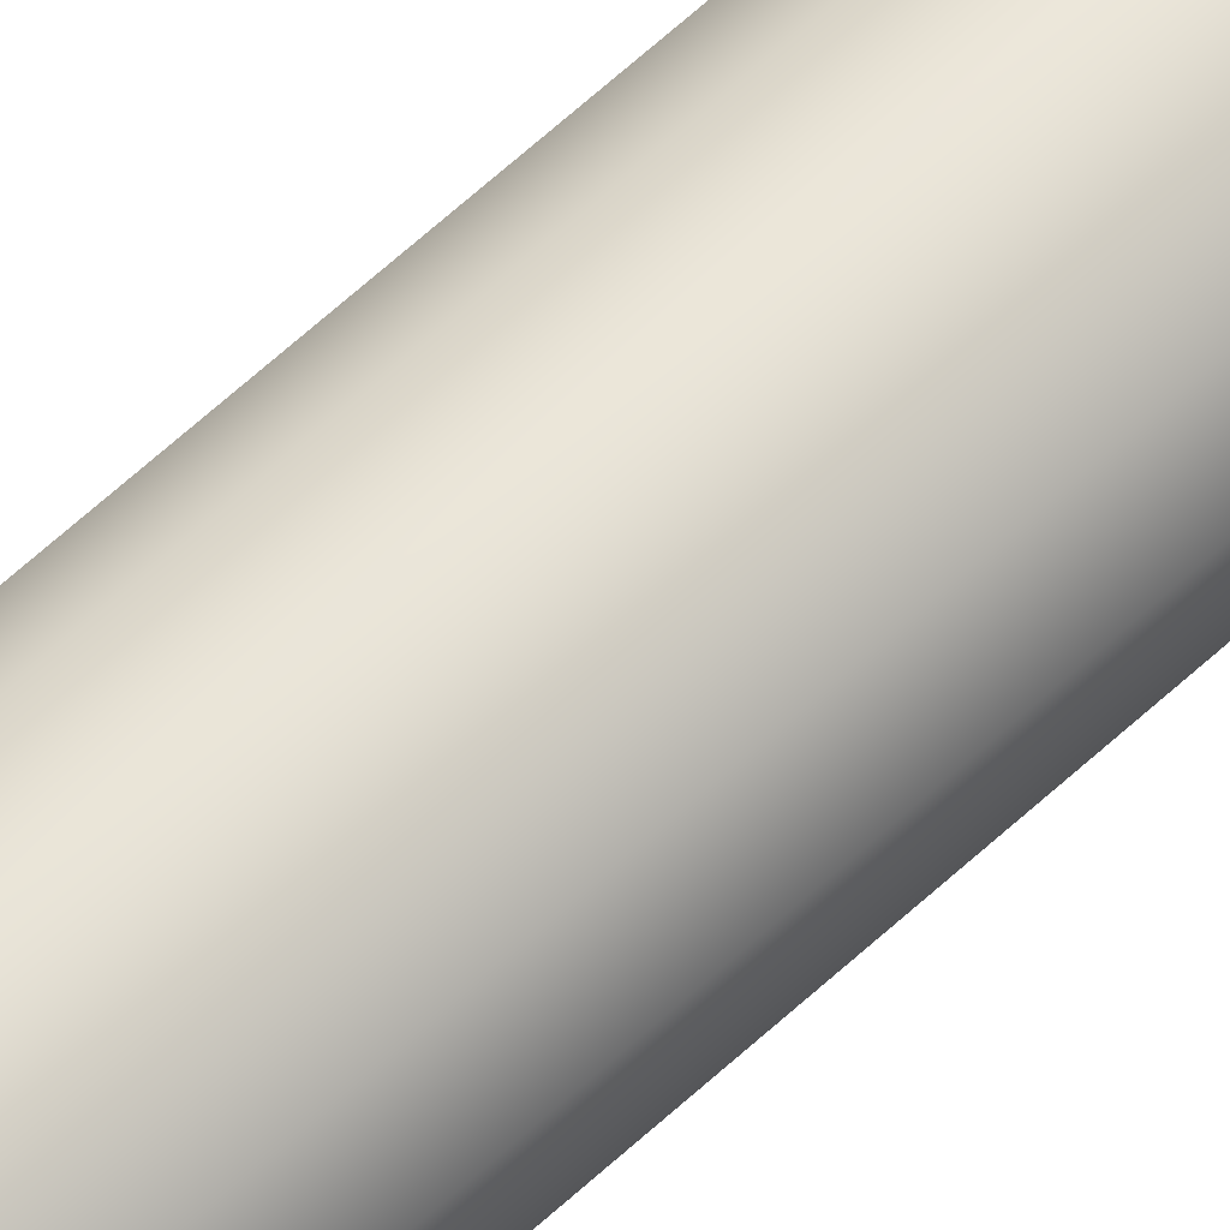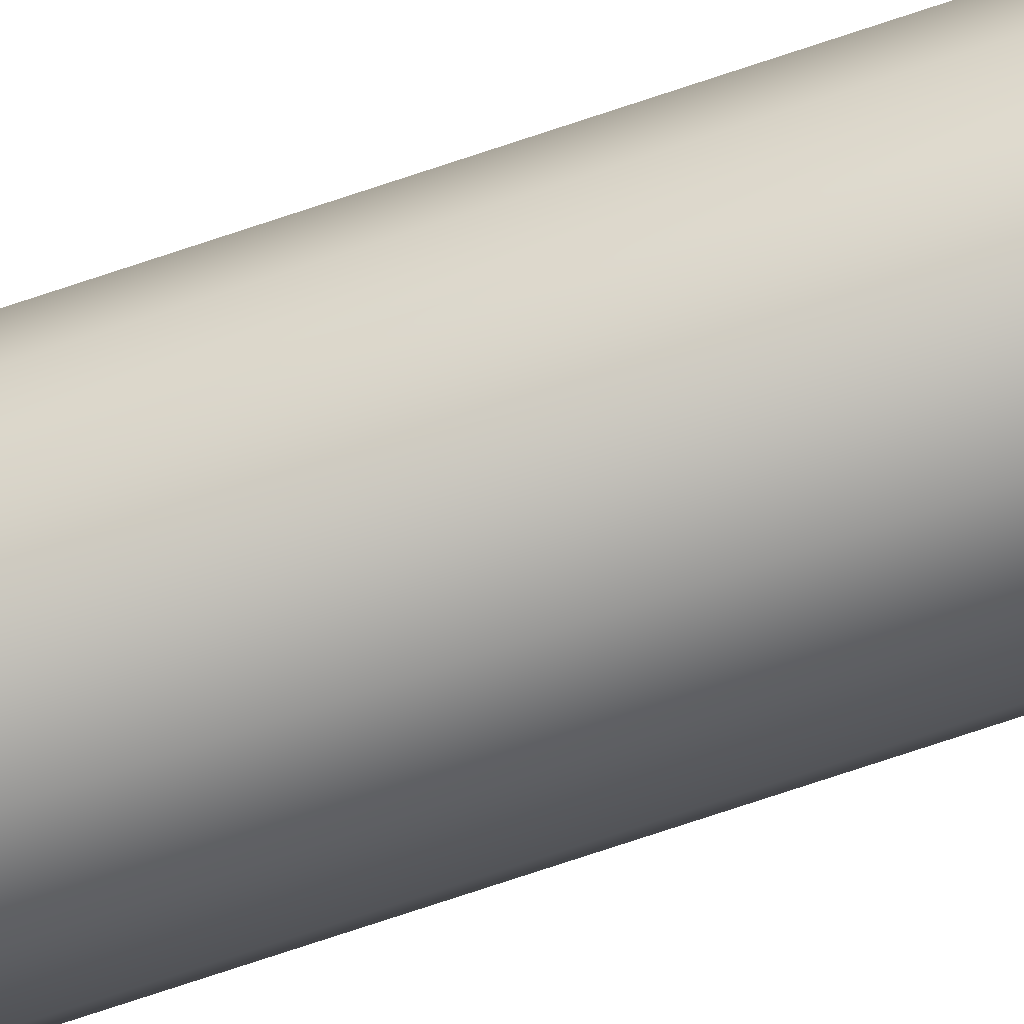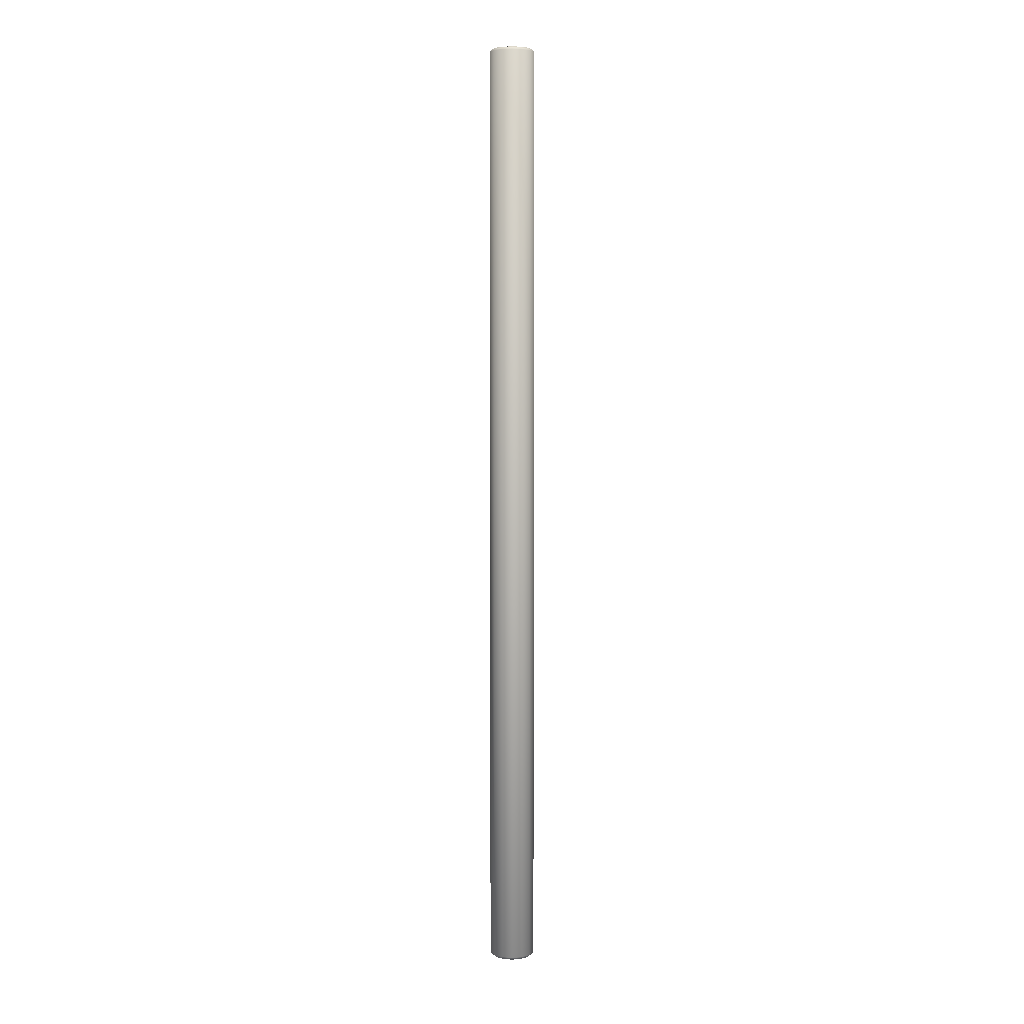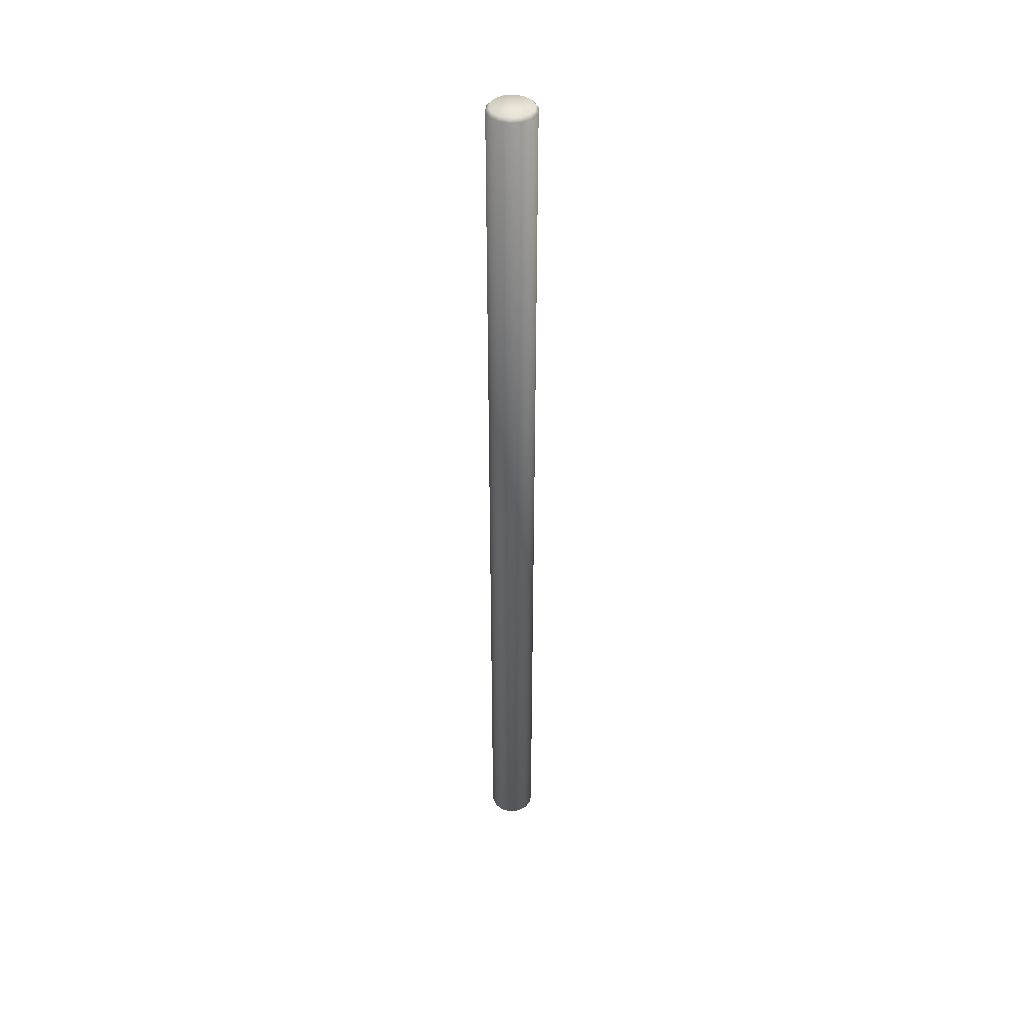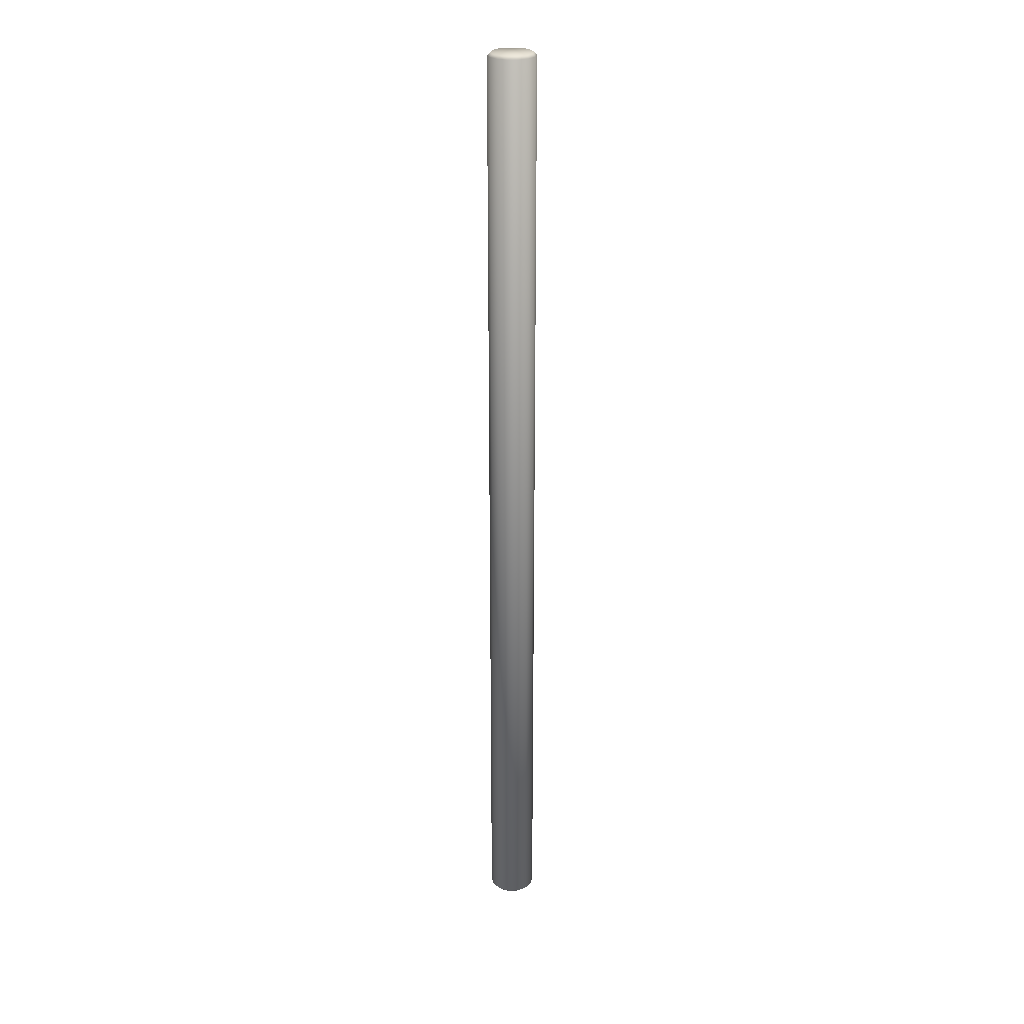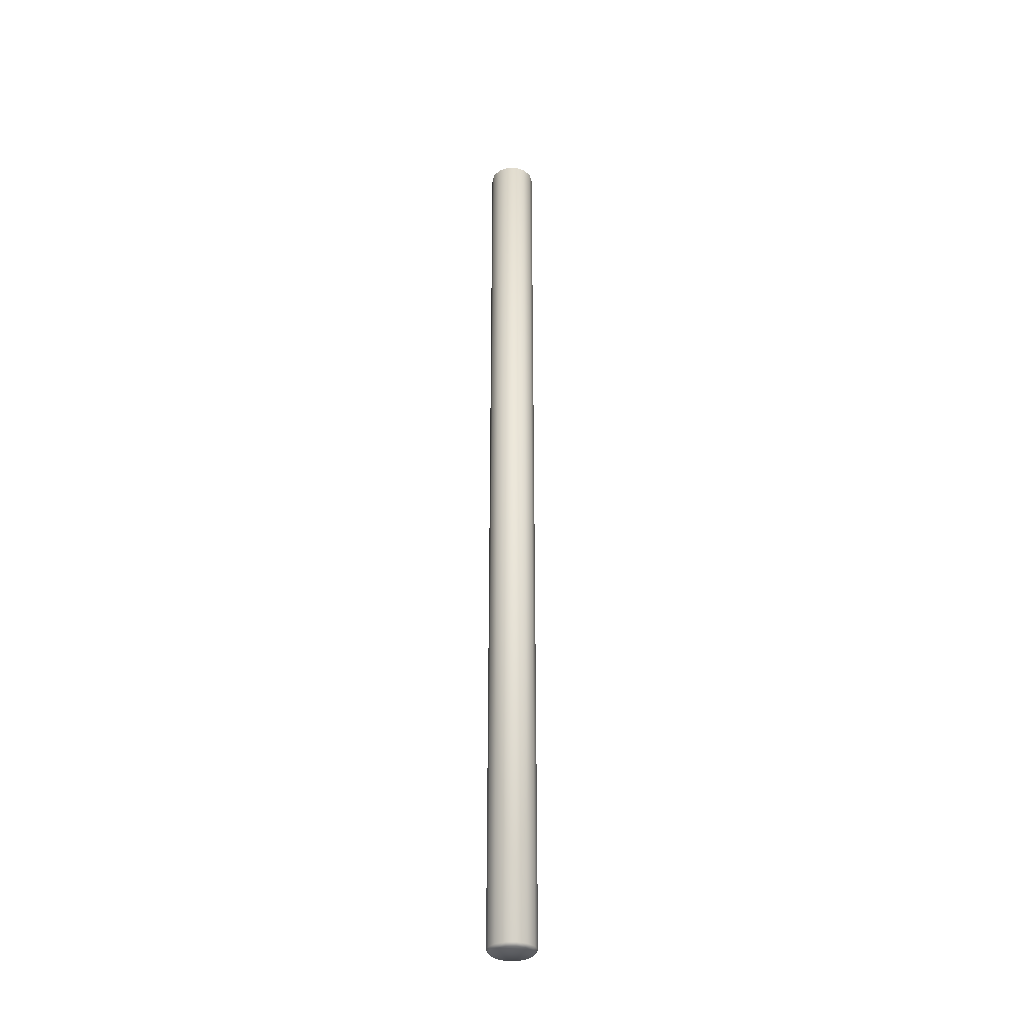
<metadata>
{"format":"obj","ext":"obj","renderer":"f3d","projection":"perspective","resolution":1024,"background":"white","views":[{"elev":56.6,"azim":45.0,"up":"+Z"},{"elev":-68.3,"azim":109.1,"up":"+Z"},{"elev":5.2,"azim":-128.4,"up":"+Y"},{"elev":42.3,"azim":-21.4,"up":"+Y"},{"elev":25.5,"azim":35.8,"up":"+Y"},{"elev":-33.2,"azim":-113.1,"up":"+Y"}]}
</metadata>
<code>
o Cylinder
v -0 -0.1605 -0.006883
v 0 -0.1595 -0.007934
v -0 0.1605 -0.006883
v 0 0.1595 -0.007934
v 0.002986 -0.1605 -0.006201
v 0.003442 -0.1595 -0.007148
v 0.002986 0.1605 -0.006201
v 0.003442 0.1595 -0.007148
v 0.005381 -0.1605 -0.004292
v 0.006203 -0.1595 -0.004946
v 0.005381 0.1605 -0.004292
v 0.006203 0.1595 -0.004946
v 0.006711 -0.1605 -0.001532
v 0.007735 -0.1595 -0.001765
v 0.006711 0.1605 -0.001532
v 0.007735 0.1595 -0.001765
v 0.006711 -0.1605 0.001532
v 0.007735 -0.1595 0.001765
v 0.006711 0.1605 0.001532
v 0.007735 0.1595 0.001765
v 0.005381 -0.1605 0.004292
v 0.006203 -0.1595 0.004946
v 0.005381 0.1605 0.004292
v 0.006203 0.1595 0.004946
v 0.002986 -0.1605 0.006201
v 0.003442 -0.1595 0.007148
v 0.002986 0.1605 0.006201
v 0.003442 0.1595 0.007148
v 0 -0.1605 0.006883
v 0 -0.1595 0.007934
v 0 0.1605 0.006883
v 0 0.1595 0.007934
v -0.002986 -0.1605 0.006201
v -0.003442 -0.1595 0.007148
v -0.002986 0.1605 0.006201
v -0.003442 0.1595 0.007148
v -0.005381 -0.1605 0.004292
v -0.006203 -0.1595 0.004947
v -0.005381 0.1605 0.004292
v -0.006203 0.1595 0.004947
v -0.006711 -0.1605 0.001532
v -0.007735 -0.1595 0.001765
v -0.006711 0.1605 0.001532
v -0.007735 0.1595 0.001765
v -0.006711 -0.1605 -0.001532
v -0.007735 -0.1595 -0.001765
v -0.006711 0.1605 -0.001532
v -0.007735 0.1595 -0.001765
v -0.005381 -0.1605 -0.004292
v -0.006203 -0.1595 -0.004947
v -0.005381 0.1605 -0.004292
v -0.006203 0.1595 -0.004947
v -0.002986 -0.1605 -0.006201
v -0.003442 -0.1595 -0.007148
v -0.002986 0.1605 -0.006201
v -0.003442 0.1595 -0.007148
f 56 2 54
f 12 14 10
f 16 18 14
f 20 22 18
f 24 26 22
f 28 30 26
f 32 34 30
f 36 38 34
f 40 42 38
f 44 46 42
f 48 50 46
f 52 54 50
f 8 10 6
f 51 35 19
f 4 6 2
f 6 1 2
f 4 7 8
f 6 9 5
f 8 11 12
f 14 9 10
f 16 11 15
f 18 13 14
f 16 19 20
f 18 21 17
f 20 23 24
f 22 25 21
f 28 23 27
f 26 29 25
f 28 31 32
f 34 29 30
f 32 35 36
f 34 37 33
f 36 39 40
f 38 41 37
f 40 43 44
f 46 41 42
f 44 47 48
f 50 45 46
f 52 47 51
f 50 53 49
f 52 55 56
f 2 53 54
f 56 3 4
f 13 37 45
f 56 4 2
f 12 16 14
f 16 20 18
f 20 24 22
f 24 28 26
f 28 32 30
f 32 36 34
f 36 40 38
f 40 44 42
f 44 48 46
f 48 52 50
f 52 56 54
f 8 12 10
f 11 7 3
f 3 55 51
f 51 47 43
f 43 39 35
f 35 31 27
f 27 23 19
f 19 15 11
f 11 3 51
f 51 43 35
f 35 27 19
f 19 11 51
f 4 8 6
f 6 5 1
f 4 3 7
f 6 10 9
f 8 7 11
f 14 13 9
f 16 12 11
f 18 17 13
f 16 15 19
f 18 22 21
f 20 19 23
f 22 26 25
f 28 24 23
f 26 30 29
f 28 27 31
f 34 33 29
f 32 31 35
f 34 38 37
f 36 35 39
f 38 42 41
f 40 39 43
f 46 45 41
f 44 43 47
f 50 49 45
f 52 48 47
f 50 54 53
f 52 51 55
f 2 1 53
f 56 55 3
f 53 1 5
f 5 9 13
f 13 17 21
f 21 25 29
f 29 33 37
f 37 41 45
f 45 49 13
f 53 5 13
f 13 21 29
f 29 37 13
f 49 53 13

</code>
